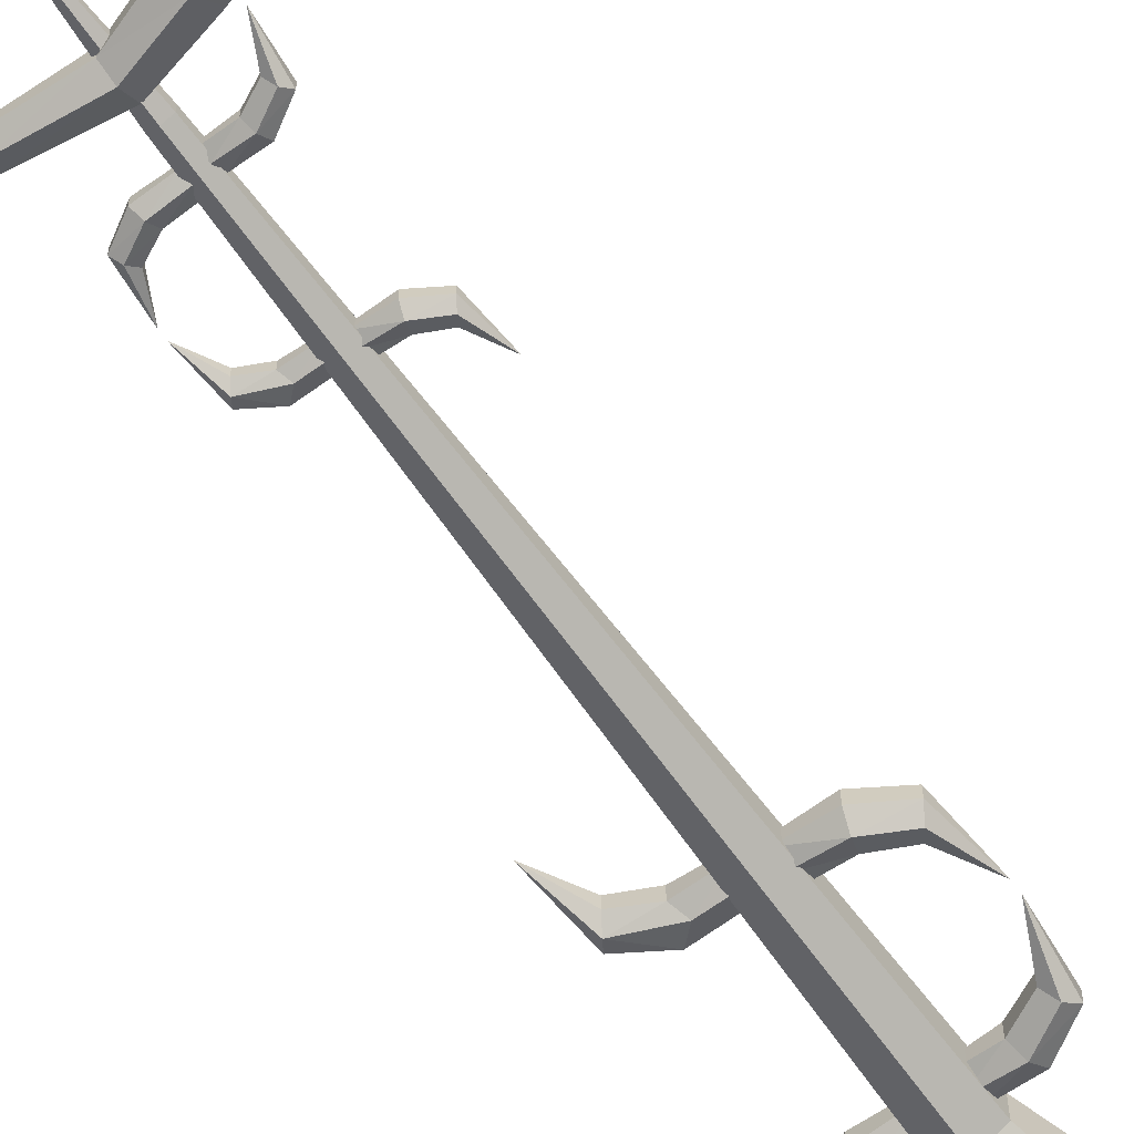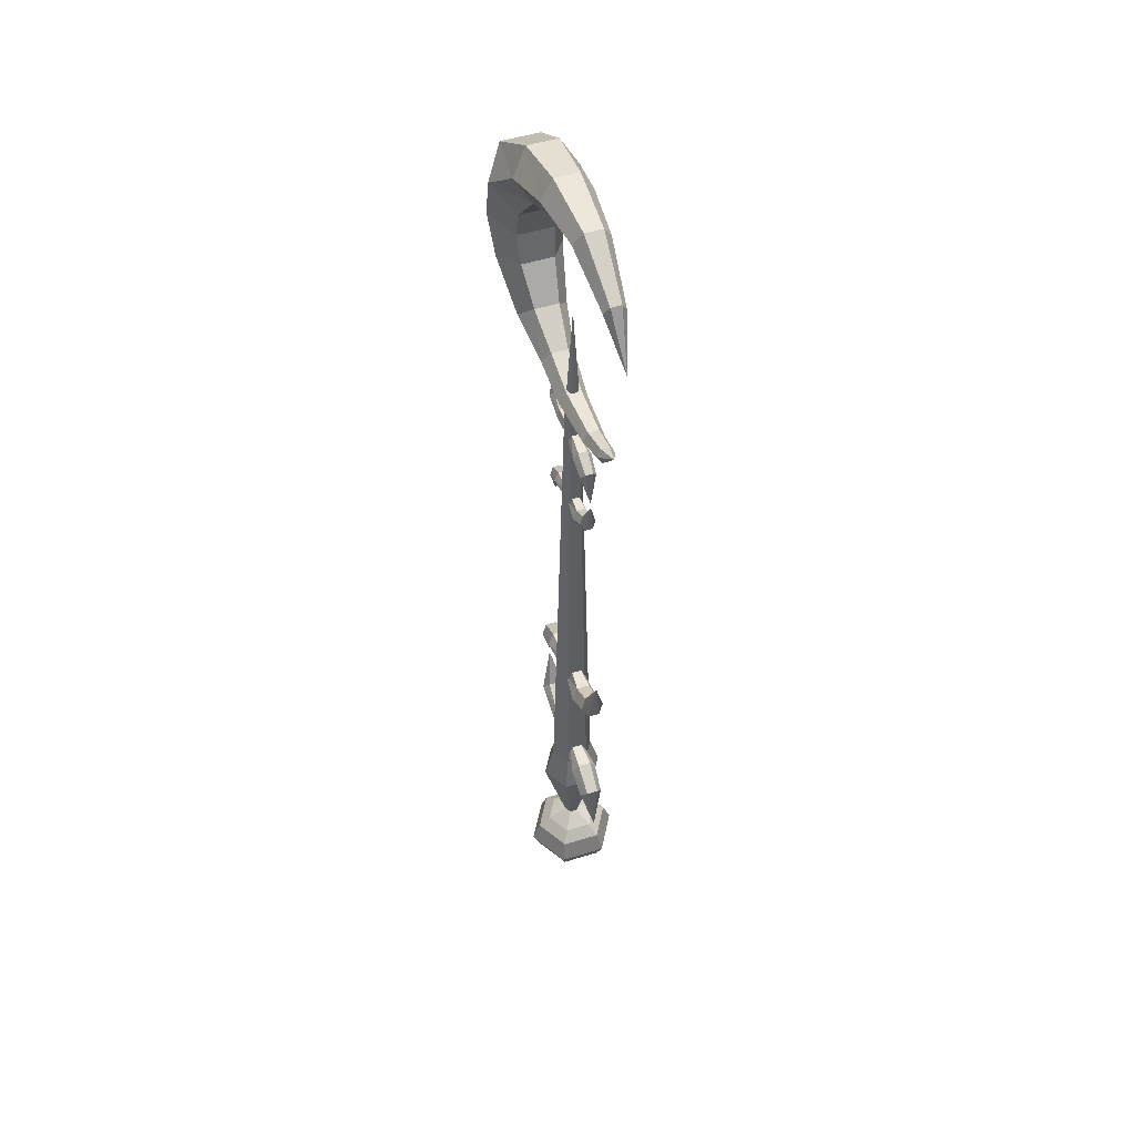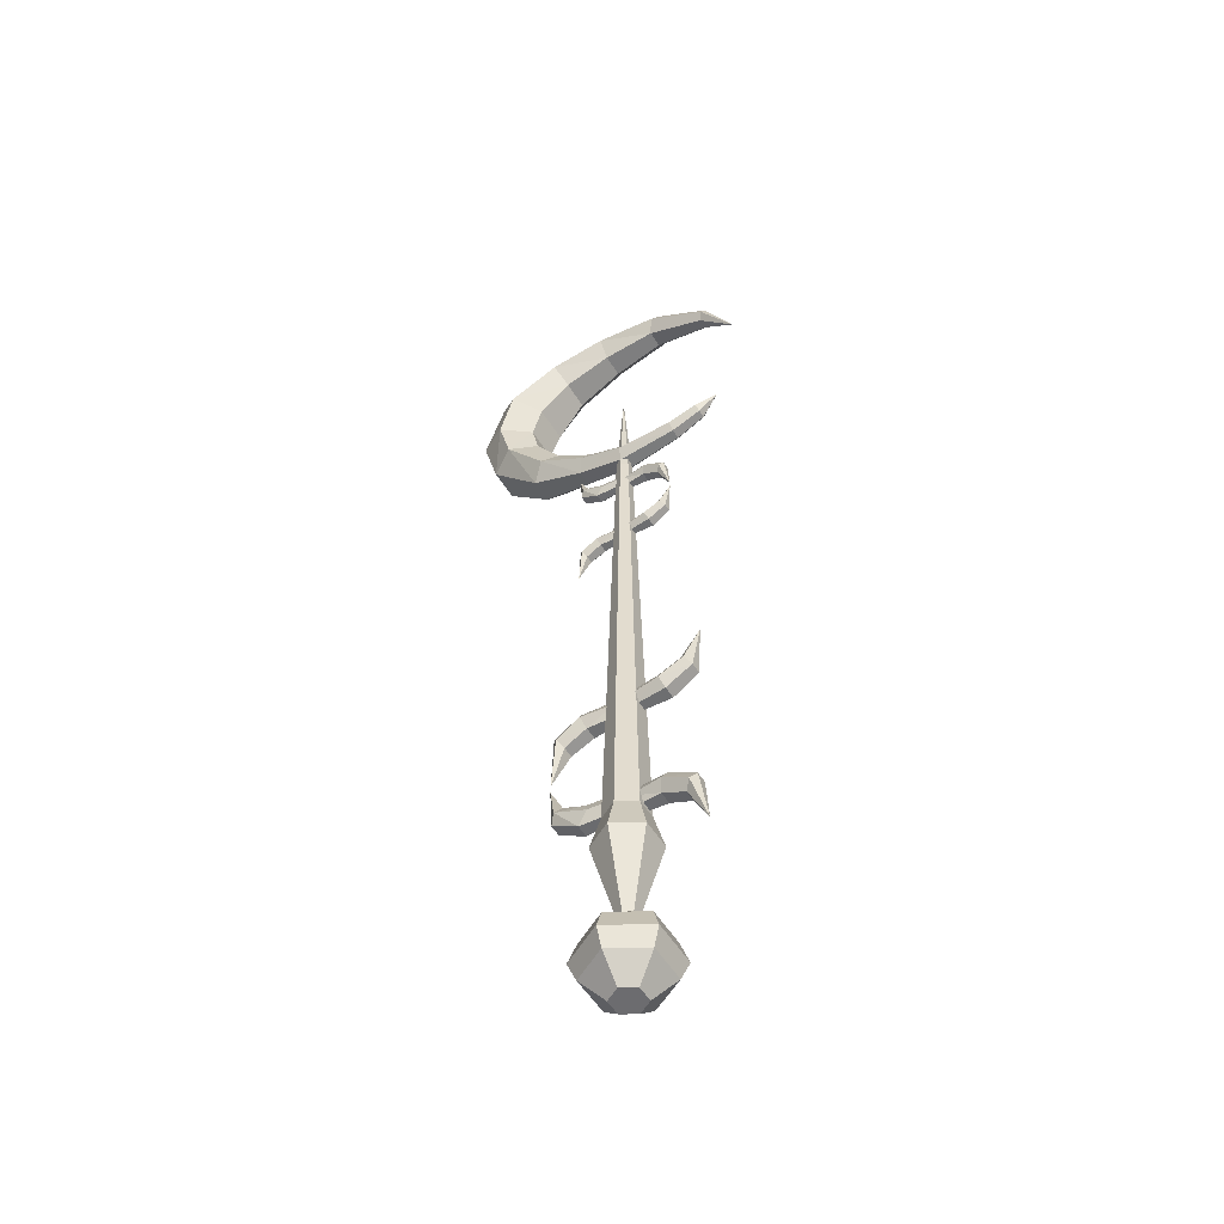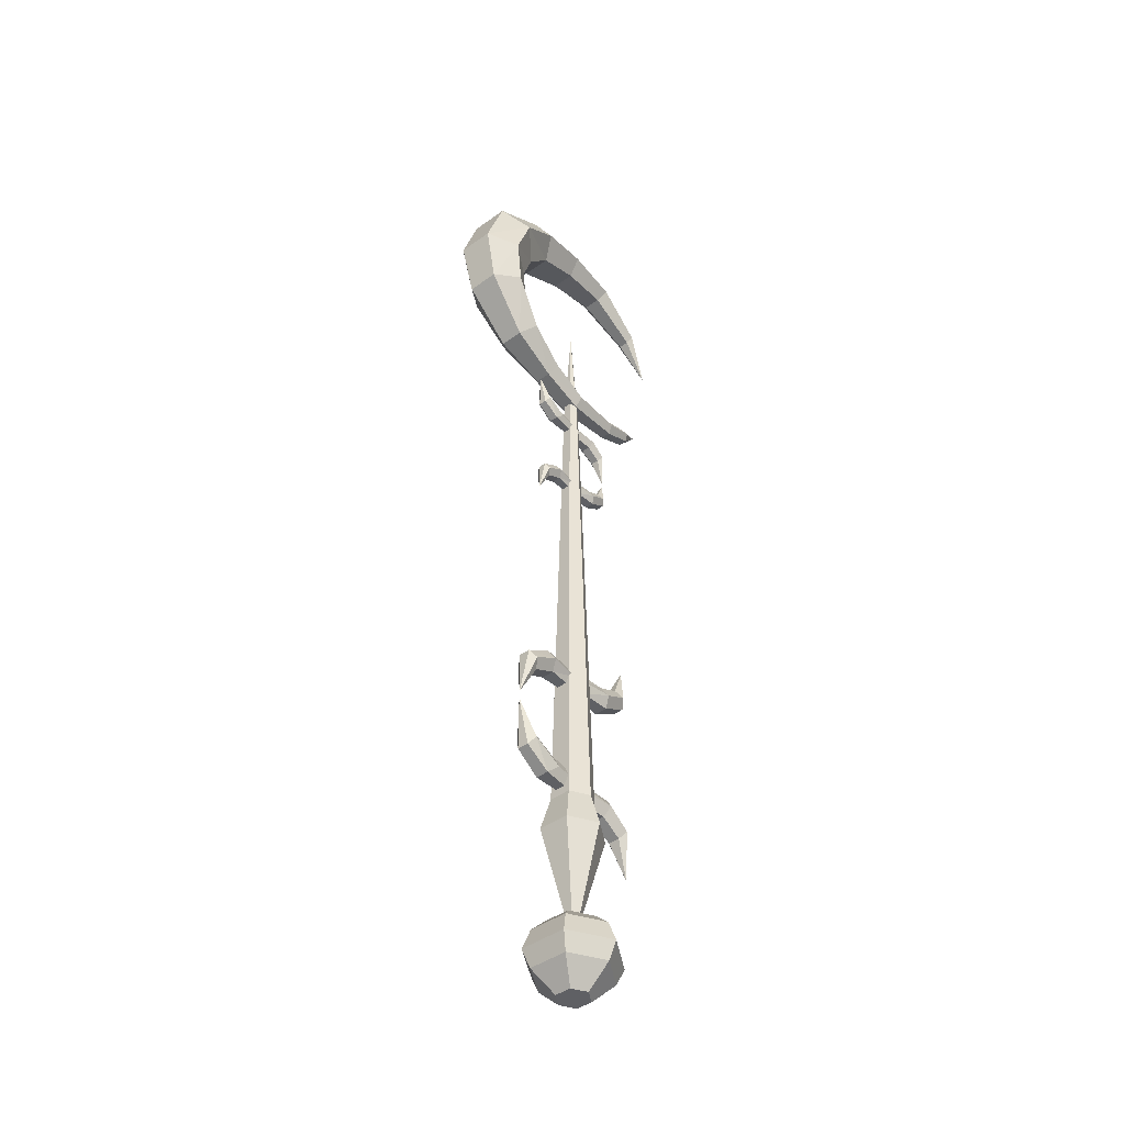
<metadata>
{"format":"obj","ext":"obj","renderer":"f3d","projection":"perspective","resolution":1024,"background":"white","views":[{"elev":-65.0,"azim":-144.2,"up":"+Z"},{"elev":50.5,"azim":71.3,"up":"+Y"},{"elev":-53.8,"azim":31.1,"up":"+Y"},{"elev":-43.9,"azim":-50.0,"up":"+Y"}]}
</metadata>
<code>
o Staff_05_Circle.016
v 0.05951 -3.899 -0.3503
v -0.2438 -3.899 -0.1751
v -0.2438 -3.899 0.1751
v 0.05951 -3.899 0.3503
v 0.3629 -3.899 0.1751
v 0.3629 -3.899 -0.1751
v 0.05951 2.43 -0.09033
v -0.01872 2.43 -0.04517
v -0.01872 2.43 0.04517
v 0.05951 2.43 0.09033
v 0.1377 2.43 0.04517
v 0.1377 2.43 -0.04517
v 0.1347 -4.868 0.04344
v 0.05951 -4.868 0.08688
v -0.01573 -4.868 0.04344
v -0.01573 -4.868 -0.04344
v 0.05951 3.869 -0
v 0.05951 -4.868 -0.08688
v 0.1347 -4.868 -0.04344
v 0.2668 -3.505 0.1197
v 0.2668 -3.505 -0.1197
v -0.1478 -3.505 0.1197
v 0.05951 -3.505 0.2394
v 0.05951 -3.505 -0.2394
v -0.1478 -3.505 -0.1197
v 0.4377 -5.115 0.2184
v 0.05951 -5.115 0.4367
v -0.3187 -5.115 0.2184
v -0.3187 -5.115 -0.2184
v 0.05951 -5.115 -0.4367
v 0.4377 -5.115 -0.2184
v 0.5164 -5.351 0.2638
v 0.05951 -5.351 0.5276
v -0.3974 -5.351 0.2638
v -0.3974 -5.351 -0.2638
v 0.05951 -5.351 -0.5276
v 0.5164 -5.351 -0.2638
v 0.2177 -5.785 0.09133
v 0.05951 -5.785 0.1827
v -0.09868 -5.785 0.09133
v -0.09868 -5.785 -0.09133
v 0.05951 -5.785 -0.1827
v 0.2177 -5.785 -0.09133
v -0.3206 -5.546 0.2195
v 0.05951 -5.546 0.4389
v 0.4396 -5.546 0.2195
v 0.4396 -5.546 -0.2195
v -0.3206 -5.546 -0.2195
v 0.05951 -5.546 -0.4389
v 0.3189 -4.991 0.1498
v 0.3189 -4.991 -0.1498
v -0.1999 -4.991 -0.1498
v -0.1999 -4.991 0.1498
v 0.05951 -4.991 0.2996
v 0.05951 -4.991 -0.2996
v -0.01951 -1.896 -0.09997
v 0.001258 -2.016 -0.04955
v 0.001258 -2.016 0.05129
v -0.01951 -1.896 0.1017
v -0.04028 -1.777 0.05129
v -0.04028 -1.777 -0.04955
v -0.3864 -1.902 -0.1491
v -0.3478 -2.024 -0.07528
v -0.3478 -2.024 0.07231
v -0.3864 -1.902 0.1461
v -0.425 -1.78 0.07231
v -0.425 -1.78 -0.07528
v -0.6673 -2.059 -0.1309
v -0.6061 -2.153 -0.06617
v -0.6061 -2.153 0.0632
v -0.6673 -2.059 0.1279
v -0.7286 -1.965 0.0632
v -0.7286 -1.965 -0.06617
v -0.7966 -2.55 -0.001485
v 0.1527 -1.85 0.09849
v 0.132 -1.731 0.04807
v 0.132 -1.731 -0.05277
v 0.1527 -1.85 -0.1032
v 0.1735 -1.97 -0.05277
v 0.1735 -1.97 0.04807
v 0.5054 -1.845 0.1476
v 0.4668 -1.723 0.07379
v 0.4668 -1.723 -0.07379
v 0.4201 -1.846 -0.1194
v 0.544 -1.967 -0.07379
v 0.544 -1.967 0.07379
v 0.7864 -1.688 0.1294
v 0.7251 -1.594 0.06469
v 0.7251 -1.594 -0.06469
v 0.7864 -1.688 -0.1294
v 0.8476 -1.782 -0.06469
v 0.8476 -1.782 0.06469
v 0.9156 -1.197 -0
v 0.1385 -3.339 0.09997
v 0.1178 -3.459 0.04955
v 0.1178 -3.459 -0.05129
v 0.1385 -3.339 -0.1017
v 0.1593 -3.219 -0.05129
v 0.1593 -3.219 0.04955
v 0.5054 -3.344 0.1491
v 0.4668 -3.466 0.07528
v 0.4668 -3.466 -0.07231
v 0.5054 -3.344 -0.1461
v 0.544 -3.223 -0.07231
v 0.544 -3.223 0.07528
v 0.7864 -3.501 0.1309
v 0.7251 -3.595 0.06617
v 0.7251 -3.595 -0.0632
v 0.7864 -3.501 -0.1279
v 0.8476 -3.408 -0.0632
v 0.8476 -3.408 0.06617
v 0.9156 -3.993 0.001485
v -0.03372 -3.293 -0.09849
v -0.01295 -3.173 -0.04807
v -0.01295 -3.173 0.05277
v -0.03372 -3.293 0.1032
v -0.05449 -3.413 0.05277
v -0.05449 -3.413 -0.04807
v -0.3864 -3.287 -0.1476
v -0.3478 -3.166 -0.07379
v -0.3478 -3.166 0.07379
v -0.3011 -3.288 0.1194
v -0.425 -3.409 0.07379
v -0.425 -3.409 -0.07379
v -0.6673 -3.13 -0.1294
v -0.6061 -3.036 -0.06469
v -0.6061 -3.036 0.06469
v -0.6673 -3.13 0.1294
v -0.7286 -3.224 0.06469
v -0.7286 -3.224 -0.06469
v -0.7966 -2.639 1e-06
v 0.005779 1.161 -0.06798
v 0.0199 1.079 -0.03369
v 0.0199 1.079 0.03487
v 0.005779 1.161 0.06916
v -0.008342 1.242 0.03487
v -0.008342 1.242 -0.03369
v -0.2437 1.157 -0.1014
v -0.2174 1.074 -0.05119
v -0.2174 1.074 0.04917
v -0.2437 1.157 0.09934
v -0.27 1.24 0.04917
v -0.27 1.24 -0.05119
v -0.4347 1.05 -0.08898
v -0.3931 0.9861 -0.045
v -0.3931 0.9861 0.04298
v -0.4347 1.05 0.08696
v -0.4763 1.114 0.04298
v -0.4763 1.114 -0.045
v -0.5226 0.716 -0.00101
v 0.1229 1.192 0.06697
v 0.1088 1.273 0.03268
v 0.1088 1.273 -0.03588
v 0.1229 1.192 -0.07017
v 0.137 1.11 -0.03588
v 0.137 1.11 0.03268
v 0.3627 1.196 0.1004
v 0.3364 1.278 0.05018
v 0.3364 1.278 -0.05018
v 0.3047 1.195 -0.08116
v 0.389 1.113 -0.05018
v 0.389 1.113 0.05018
v 0.5537 1.302 0.08797
v 0.5121 1.366 0.04399
v 0.5121 1.366 -0.04399
v 0.5537 1.302 -0.08797
v 0.5954 1.239 -0.04399
v 0.5954 1.239 0.04399
v 0.6416 1.636 -0
v 1.298 3.045 0
v 1.061 2.867 -0.09536
v 1.041 2.947 -0.04768
v 1.041 2.947 0.04768
v 1.061 2.867 0.09536
v 1.082 2.787 0.04768
v 1.082 2.787 -0.04768
v 0.7191 2.74 -0.1167
v 0.6999 2.839 -0.05833
v 0.6999 2.839 0.05833
v 0.7191 2.74 0.1167
v 0.7383 2.641 0.05833
v 0.7383 2.641 -0.05833
v 0.07865 2.68 -0.1547
v 0.09245 2.813 -0.07737
v 0.09245 2.813 0.07737
v 0.07865 2.68 0.1547
v 0.06484 2.547 0.07737
v 0.06484 2.547 -0.07737
v -0.4095 2.822 -0.1819
v -0.3455 2.966 -0.09093
v -0.3455 2.966 0.09093
v -0.4095 2.822 0.1819
v -0.4736 2.678 0.09093
v -0.4736 2.678 -0.09093
v -0.9113 3.05 -0.2676
v -0.7554 3.222 -0.1338
v -0.7554 3.222 0.1338
v -0.9113 3.05 0.2676
v -1.067 2.879 0.1338
v -1.067 2.879 -0.1338
v -1.321 3.525 -0.3582
v -1.028 3.606 -0.1791
v -1.028 3.606 0.1791
v -1.321 3.525 0.3582
v -1.614 3.445 0.1791
v -1.614 3.445 -0.1791
v -1.436 4.008 -0.4045
v -1.096 3.939 -0.2022
v -1.096 3.939 0.2022
v -1.436 4.008 0.4045
v -1.777 4.076 0.2022
v -1.777 4.076 -0.2022
v -1.256 4.541 -0.4269
v -0.9734 4.302 -0.2135
v -0.9734 4.302 0.2135
v -1.256 4.541 0.4269
v -1.538 4.779 0.2135
v -1.538 4.779 -0.2135
v -0.7294 4.98 -0.3348
v -0.6328 4.707 -0.1674
v -0.6328 4.707 0.1674
v -0.7294 4.98 0.3348
v -0.8259 5.254 0.1674
v -0.8259 5.254 -0.1674
v -0.1081 5.176 -0.267
v -0.09532 4.945 -0.1335
v -0.09532 4.945 0.1335
v -0.1081 5.176 0.267
v -0.1209 5.407 0.1335
v -0.1209 5.407 -0.1335
v 0.5708 5.205 -0.1928
v 0.5096 5.05 -0.09639
v 0.5096 5.05 0.09639
v 0.5708 5.205 0.1928
v 0.6321 5.361 0.09639
v 0.6321 5.361 -0.09639
v 1.21 4.902 -0.1149
v 1.174 4.81 -0.05744
v 1.174 4.81 0.05744
v 1.21 4.902 0.1149
v 1.247 4.995 0.05744
v 1.247 4.995 -0.05744
v 1.569 4.423 0
v 0.1132 2.141 0.06798
v 0.09911 2.06 0.03369
v 0.09911 2.06 -0.03487
v 0.1132 2.141 -0.06916
v 0.1274 2.223 -0.03487
v 0.1274 2.223 0.03369
v 0.3627 2.138 0.1014
v 0.3364 2.055 0.05119
v 0.3364 2.055 -0.04917
v 0.3627 2.138 -0.09934
v 0.389 2.22 -0.04917
v 0.389 2.22 0.05119
v 0.5537 2.031 0.08898
v 0.5121 1.967 0.045
v 0.5121 1.967 -0.04298
v 0.5537 2.031 -0.08696
v 0.5954 2.095 -0.04298
v 0.5954 2.095 0.045
v 0.6416 1.697 0.00101
v -0.003885 2.173 -0.06697
v 0.01024 2.254 -0.03268
v 0.01024 2.254 0.03588
v -0.003885 2.173 0.07017
v -0.01801 2.091 0.03588
v -0.01801 2.091 -0.03268
v -0.2437 2.176 -0.1004
v -0.2174 2.259 -0.05018
v -0.2174 2.259 0.05018
v -0.1857 2.176 0.08116
v -0.27 2.094 0.05018
v -0.27 2.094 -0.05018
v -0.4347 2.283 -0.08797
v -0.3931 2.347 -0.04399
v -0.3931 2.347 0.04399
v -0.4347 2.283 0.08797
v -0.4763 2.219 0.04399
v -0.4763 2.219 -0.04399
v -0.5226 2.617 -0
f 12 20 21
f 10 22 23
f 8 24 25
f 7 21 24
f 11 23 20
f 10 17 9
f 8 17 7
f 7 17 12
f 11 17 10
f 9 17 8
f 12 17 11
f 5 19 6
f 4 15 14
f 1 16 2
f 1 19 18
f 5 14 13
f 22 2 3
f 20 4 5
f 24 6 1
f 25 1 2
f 4 22 3
f 6 20 5
f 2 15 3
f 50 31 51
f 52 28 53
f 54 26 50
f 51 30 55
f 55 29 52
f 54 28 27
f 28 35 34
f 26 33 32
f 31 36 30
f 29 36 35
f 28 33 27
f 31 32 37
f 44 39 45
f 46 43 47
f 48 40 44
f 46 39 38
f 47 42 49
f 49 41 48
f 36 48 35
f 37 49 36
f 33 46 32
f 35 44 34
f 32 47 37
f 34 45 33
f 15 54 14
f 16 55 52
f 19 55 18
f 14 50 13
f 16 53 15
f 19 50 51
f 9 25 22
f 43 39 41
f 12 11 20
f 10 9 22
f 8 7 24
f 7 12 21
f 11 10 23
f 5 13 19
f 4 3 15
f 1 18 16
f 1 6 19
f 5 4 14
f 22 25 2
f 20 23 4
f 24 21 6
f 25 24 1
f 4 23 22
f 6 21 20
f 2 16 15
f 50 26 31
f 52 29 28
f 54 27 26
f 51 31 30
f 55 30 29
f 54 53 28
f 28 29 35
f 26 27 33
f 31 37 36
f 29 30 36
f 28 34 33
f 31 26 32
f 44 40 39
f 46 38 43
f 48 41 40
f 46 45 39
f 47 43 42
f 49 42 41
f 36 49 48
f 37 47 49
f 33 45 46
f 35 48 44
f 32 46 47
f 34 44 45
f 15 53 54
f 16 18 55
f 19 51 55
f 14 54 50
f 16 52 53
f 19 13 50
f 9 8 25
f 41 42 43
f 43 38 39
f 39 40 41
f 176 177 171
f 170 171 172
f 170 176 171
f 170 174 175
f 170 172 173
f 170 175 176
f 170 173 174
f 180 175 174
f 172 179 173
f 181 188 182
f 179 174 173
f 171 178 172
f 186 193 187
f 180 185 186
f 177 184 178
f 182 183 177
f 181 186 187
f 179 184 185
f 192 197 198
f 185 190 191
f 181 176 175
f 185 192 186
f 184 189 190
f 183 194 189
f 197 202 203
f 189 196 190
f 194 195 189
f 193 198 199
f 191 196 197
f 188 193 194
f 201 208 202
f 194 199 200
f 198 203 204
f 195 202 196
f 200 201 195
f 199 204 205
f 212 213 207
f 206 207 201
f 205 210 211
f 203 208 209
f 199 206 200
f 204 209 210
f 205 212 206
f 211 216 217
f 209 214 215
f 217 224 218
f 210 215 216
f 207 214 208
f 224 225 219
f 216 221 222
f 213 220 214
f 218 219 213
f 217 222 223
f 215 220 221
f 211 218 212
f 223 228 229
f 221 226 227
f 230 235 236
f 222 227 228
f 219 226 220
f 234 241 235
f 228 233 234
f 225 232 226
f 230 231 225
f 229 234 235
f 226 233 227
f 238 237 243
f 232 239 233
f 224 229 230
f 233 240 234
f 232 237 238
f 231 242 237
f 237 242 243
f 241 240 243
f 239 238 243
f 243 242 241
f 240 239 243
f 235 242 236
f 176 182 177
f 180 181 175
f 172 178 179
f 181 187 188
f 179 180 174
f 171 177 178
f 186 192 193
f 180 179 185
f 177 183 184
f 182 188 183
f 181 180 186
f 179 178 184
f 192 191 197
f 185 184 190
f 181 182 176
f 185 191 192
f 184 183 189
f 183 188 194
f 197 196 202
f 189 195 196
f 194 200 195
f 193 192 198
f 191 190 196
f 188 187 193
f 201 207 208
f 194 193 199
f 198 197 203
f 195 201 202
f 200 206 201
f 199 198 204
f 212 218 213
f 206 212 207
f 205 204 210
f 203 202 208
f 199 205 206
f 204 203 209
f 205 211 212
f 211 210 216
f 209 208 214
f 217 223 224
f 210 209 215
f 207 213 214
f 224 230 225
f 216 215 221
f 213 219 220
f 218 224 219
f 217 216 222
f 215 214 220
f 211 217 218
f 223 222 228
f 221 220 226
f 230 229 235
f 222 221 227
f 219 225 226
f 234 240 241
f 228 227 233
f 225 231 232
f 230 236 231
f 229 228 234
f 226 232 233
f 232 238 239
f 224 223 229
f 233 239 240
f 232 231 237
f 231 236 242
f 235 241 242
f 59 58 56
f 62 73 67
f 61 66 60
f 59 64 58
f 56 63 62
f 61 62 67
f 60 65 59
f 57 64 63
f 72 73 74
f 65 72 71
f 64 69 63
f 67 72 66
f 64 71 70
f 63 68 62
f 70 71 74
f 68 69 74
f 73 68 74
f 71 72 74
f 69 70 74
f 79 80 75
f 92 81 86
f 85 80 79
f 77 84 78
f 75 82 76
f 80 81 75
f 84 79 78
f 76 83 77
f 91 93 92
f 90 85 84
f 82 89 83
f 91 86 85
f 83 90 84
f 87 82 81
f 89 93 90
f 87 93 88
f 92 93 87
f 90 93 91
f 88 93 89
f 97 96 94
f 100 111 105
f 99 104 98
f 97 102 96
f 94 101 100
f 99 100 105
f 98 103 97
f 95 102 101
f 110 111 112
f 103 110 109
f 102 107 101
f 105 110 104
f 102 109 108
f 101 106 100
f 108 109 112
f 106 107 112
f 111 106 112
f 109 110 112
f 107 108 112
f 117 118 113
f 130 119 124
f 123 118 117
f 115 122 116
f 113 120 114
f 118 119 113
f 122 117 116
f 114 121 115
f 129 131 130
f 128 123 122
f 126 121 120
f 123 130 124
f 121 128 122
f 125 120 119
f 127 131 128
f 125 131 126
f 130 131 125
f 128 131 129
f 126 131 127
f 135 134 132
f 138 149 143
f 137 142 136
f 135 140 134
f 132 139 138
f 137 138 143
f 136 141 135
f 133 140 139
f 148 149 150
f 141 148 147
f 140 145 139
f 143 148 142
f 140 147 146
f 139 144 138
f 146 147 150
f 144 145 150
f 149 144 150
f 147 148 150
f 145 146 150
f 155 156 151
f 168 157 162
f 161 156 155
f 153 160 154
f 151 158 152
f 156 157 151
f 160 155 154
f 152 159 153
f 167 169 168
f 166 161 160
f 158 165 159
f 167 162 161
f 159 166 160
f 163 158 157
f 165 169 166
f 163 169 164
f 168 169 163
f 166 169 167
f 164 169 165
f 247 246 244
f 250 261 255
f 249 254 248
f 247 252 246
f 244 251 250
f 249 250 255
f 248 253 247
f 245 252 251
f 260 261 262
f 253 260 259
f 252 257 251
f 254 261 260
f 252 259 258
f 251 256 250
f 258 259 262
f 256 257 262
f 261 256 262
f 259 260 262
f 257 258 262
f 267 268 263
f 280 269 274
f 273 268 267
f 265 272 266
f 263 270 264
f 268 269 263
f 272 267 266
f 264 271 265
f 279 281 280
f 278 273 272
f 276 271 270
f 279 274 273
f 271 278 272
f 275 270 269
f 277 281 278
f 275 281 276
f 280 281 275
f 278 281 279
f 276 281 277
f 58 57 56
f 56 61 60
f 60 59 56
f 62 68 73
f 61 67 66
f 59 65 64
f 56 57 63
f 61 56 62
f 60 66 65
f 57 58 64
f 65 66 72
f 64 70 69
f 67 73 72
f 64 65 71
f 63 69 68
f 75 76 77
f 77 78 75
f 78 79 75
f 92 87 81
f 85 86 80
f 77 83 84
f 75 81 82
f 80 86 81
f 84 85 79
f 76 82 83
f 90 91 85
f 82 88 89
f 91 92 86
f 83 89 90
f 87 88 82
f 96 95 94
f 94 99 98
f 98 97 94
f 100 106 111
f 99 105 104
f 97 103 102
f 94 95 101
f 99 94 100
f 98 104 103
f 95 96 102
f 103 104 110
f 102 108 107
f 105 111 110
f 102 103 109
f 101 107 106
f 113 114 115
f 115 116 113
f 116 117 113
f 130 125 119
f 123 124 118
f 115 121 122
f 113 119 120
f 118 124 119
f 122 123 117
f 114 120 121
f 128 129 123
f 126 127 121
f 123 129 130
f 121 127 128
f 125 126 120
f 134 133 132
f 132 137 136
f 136 135 132
f 138 144 149
f 137 143 142
f 135 141 140
f 132 133 139
f 137 132 138
f 136 142 141
f 133 134 140
f 141 142 148
f 140 146 145
f 143 149 148
f 140 141 147
f 139 145 144
f 151 152 153
f 153 154 151
f 154 155 151
f 168 163 157
f 161 162 156
f 153 159 160
f 151 157 158
f 156 162 157
f 160 161 155
f 152 158 159
f 166 167 161
f 158 164 165
f 167 168 162
f 159 165 166
f 163 164 158
f 246 245 244
f 244 249 248
f 248 247 244
f 250 256 261
f 249 255 254
f 247 253 252
f 244 245 251
f 249 244 250
f 248 254 253
f 245 246 252
f 253 254 260
f 252 258 257
f 254 255 261
f 252 253 259
f 251 257 256
f 263 264 265
f 265 266 263
f 266 267 263
f 280 275 269
f 273 274 268
f 265 271 272
f 263 269 270
f 268 274 269
f 272 273 267
f 264 270 271
f 278 279 273
f 276 277 271
f 279 280 274
f 271 277 278
f 275 276 270

</code>
